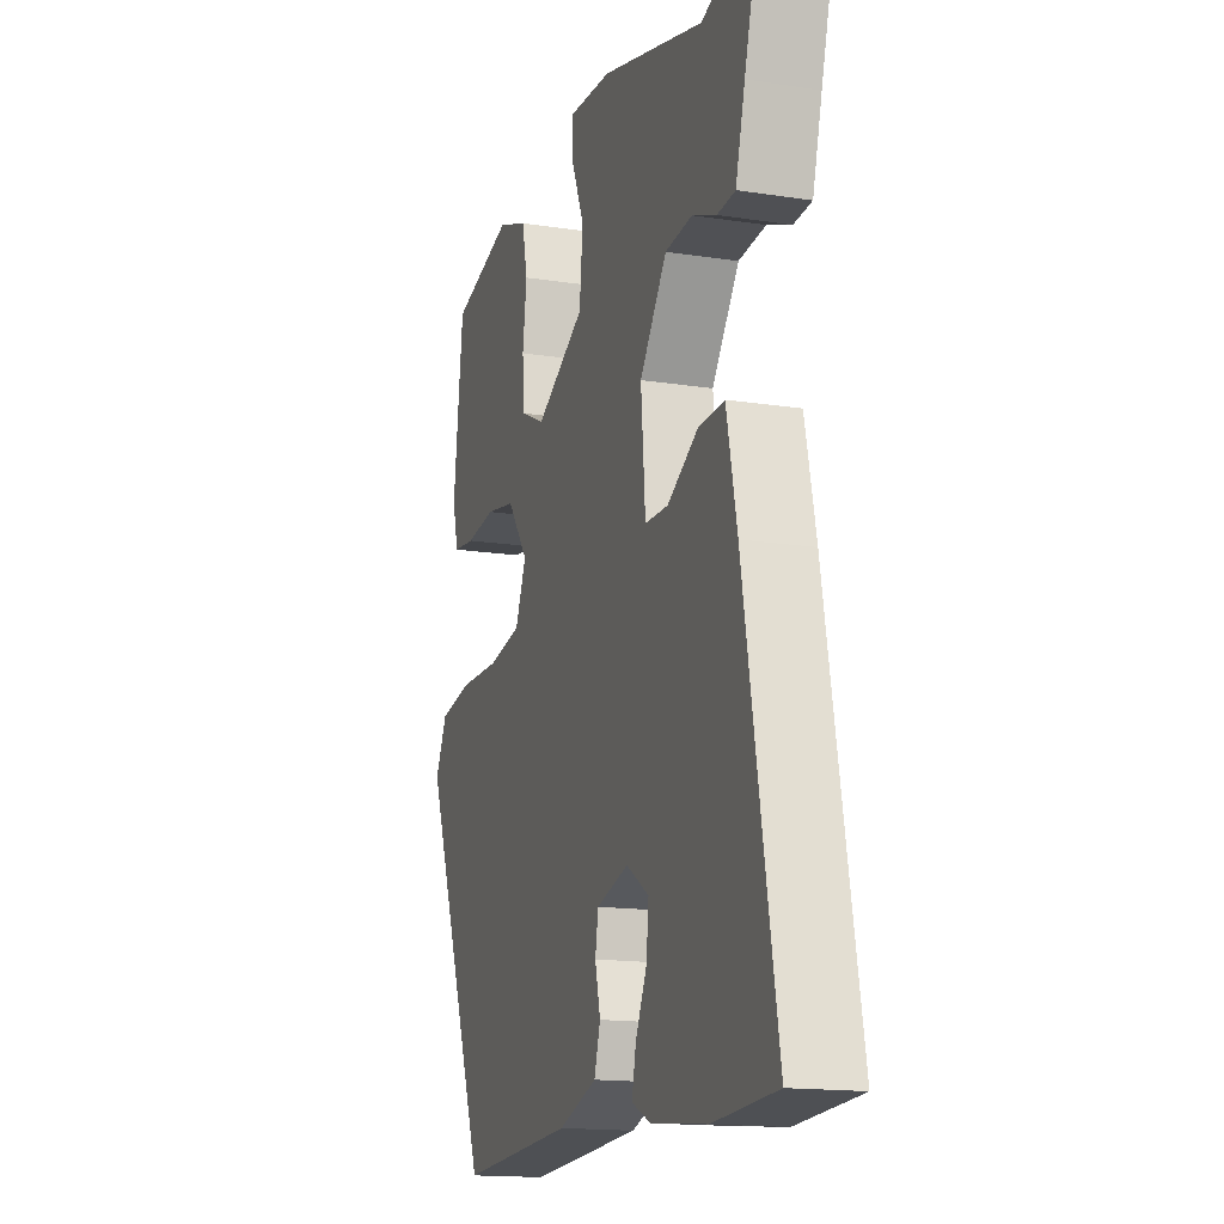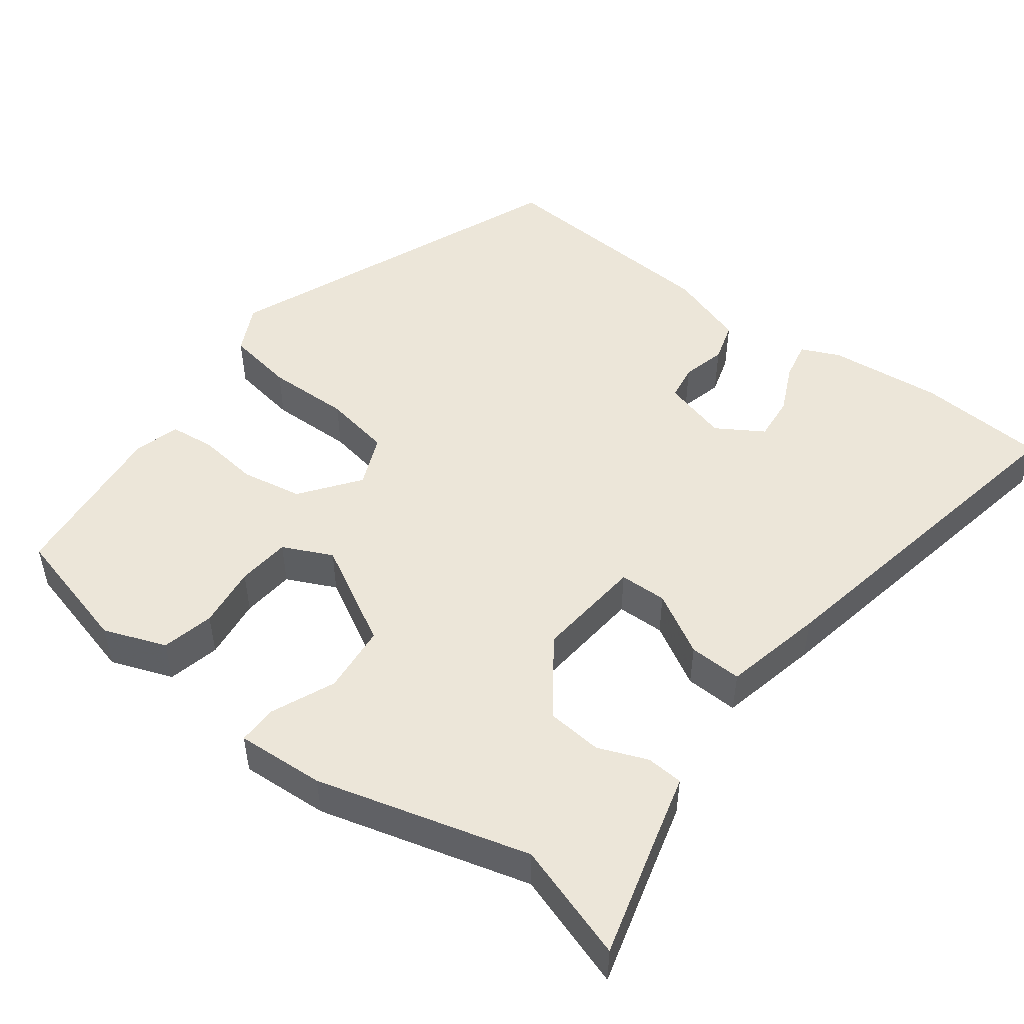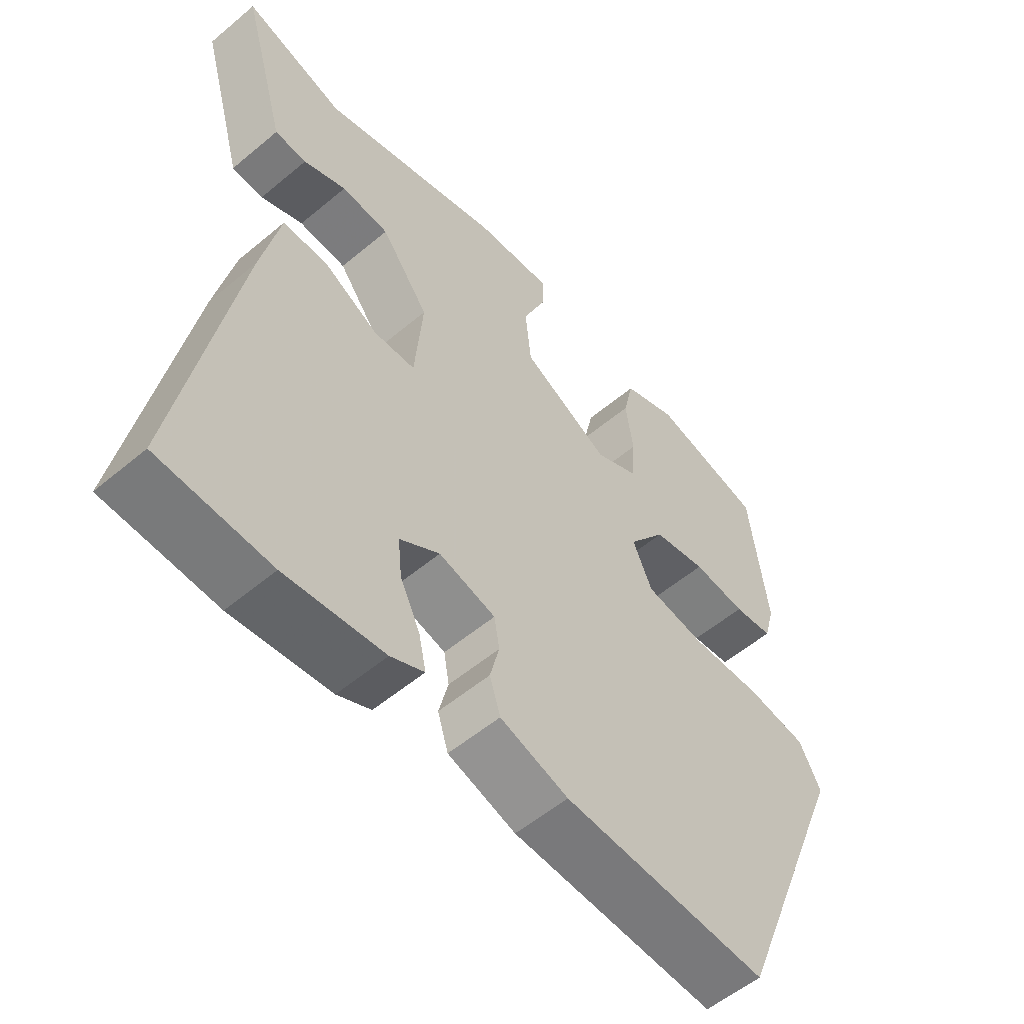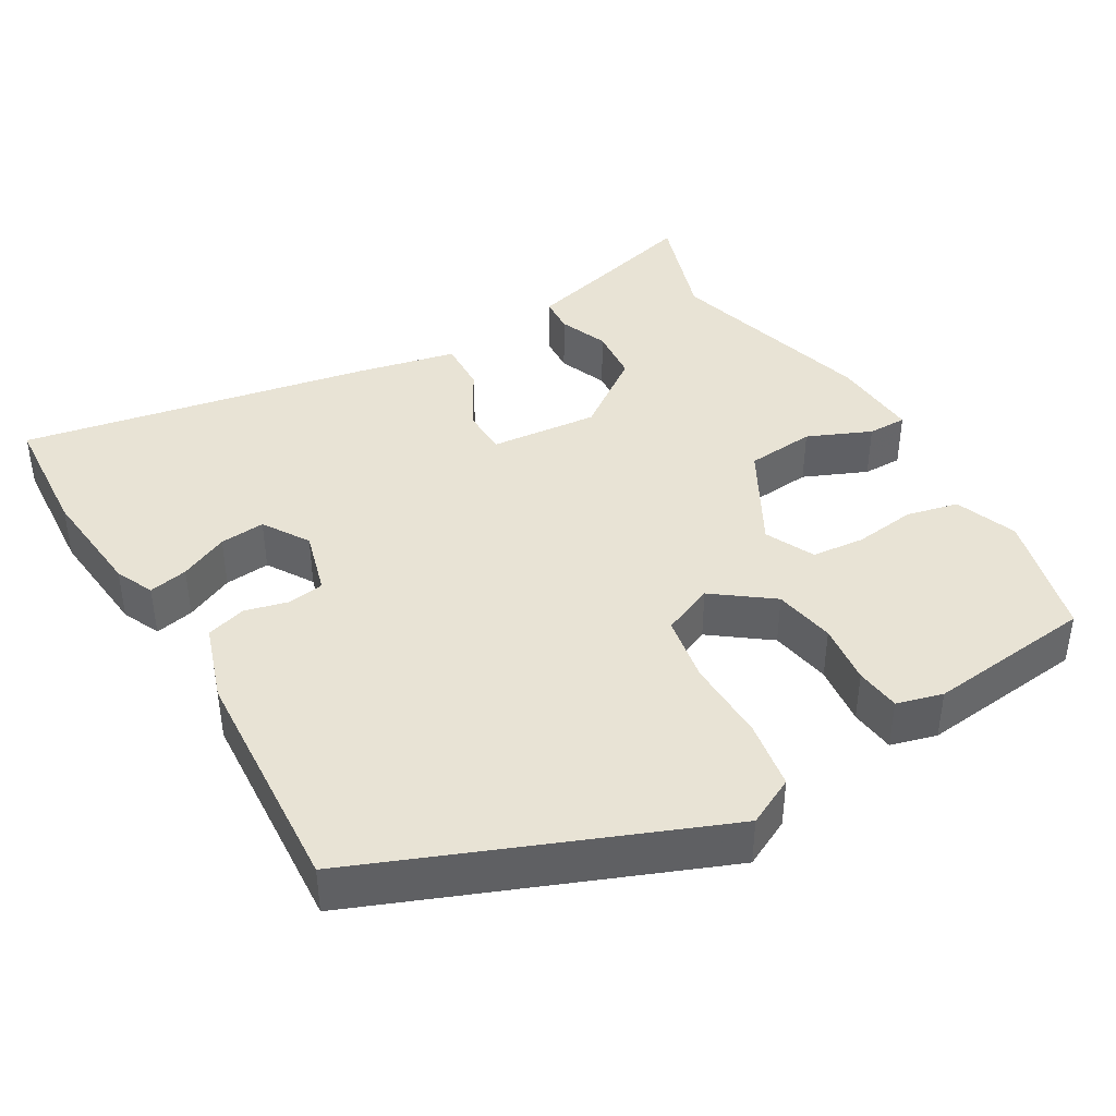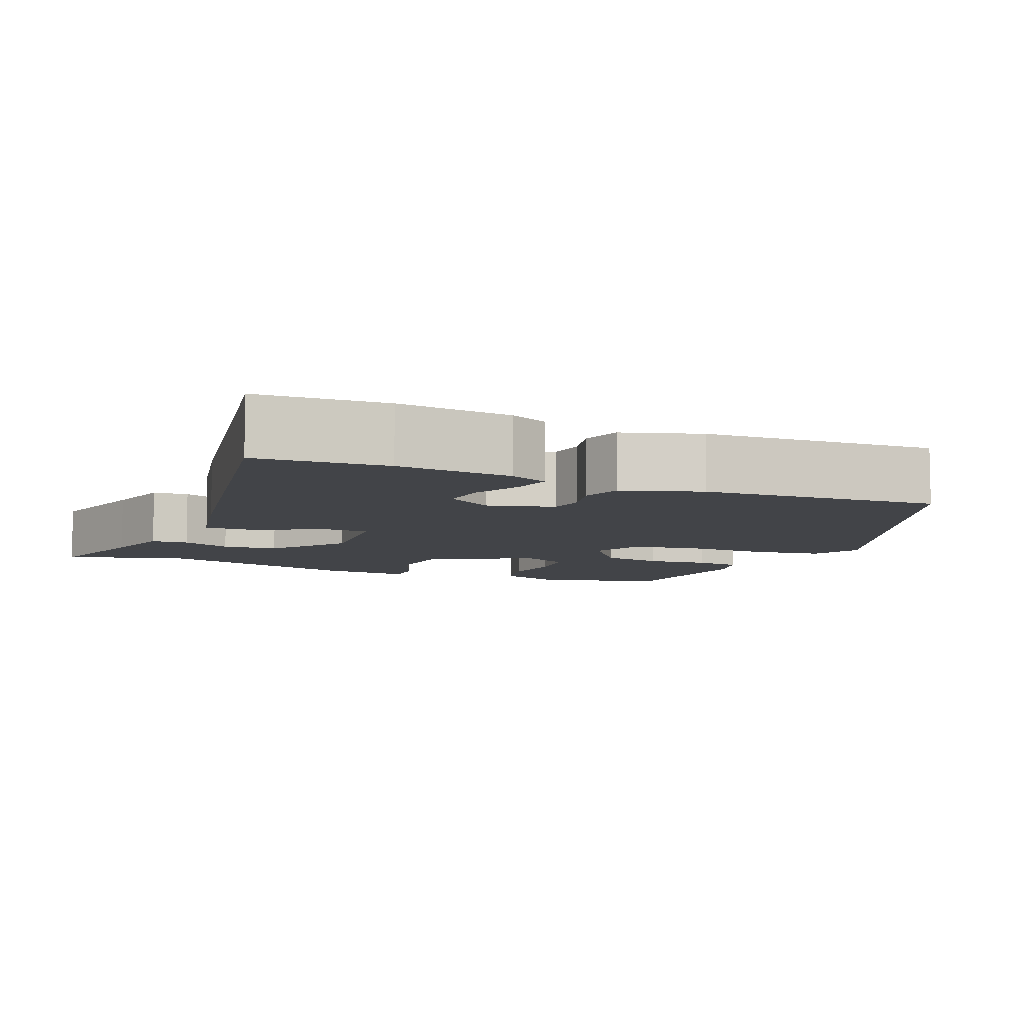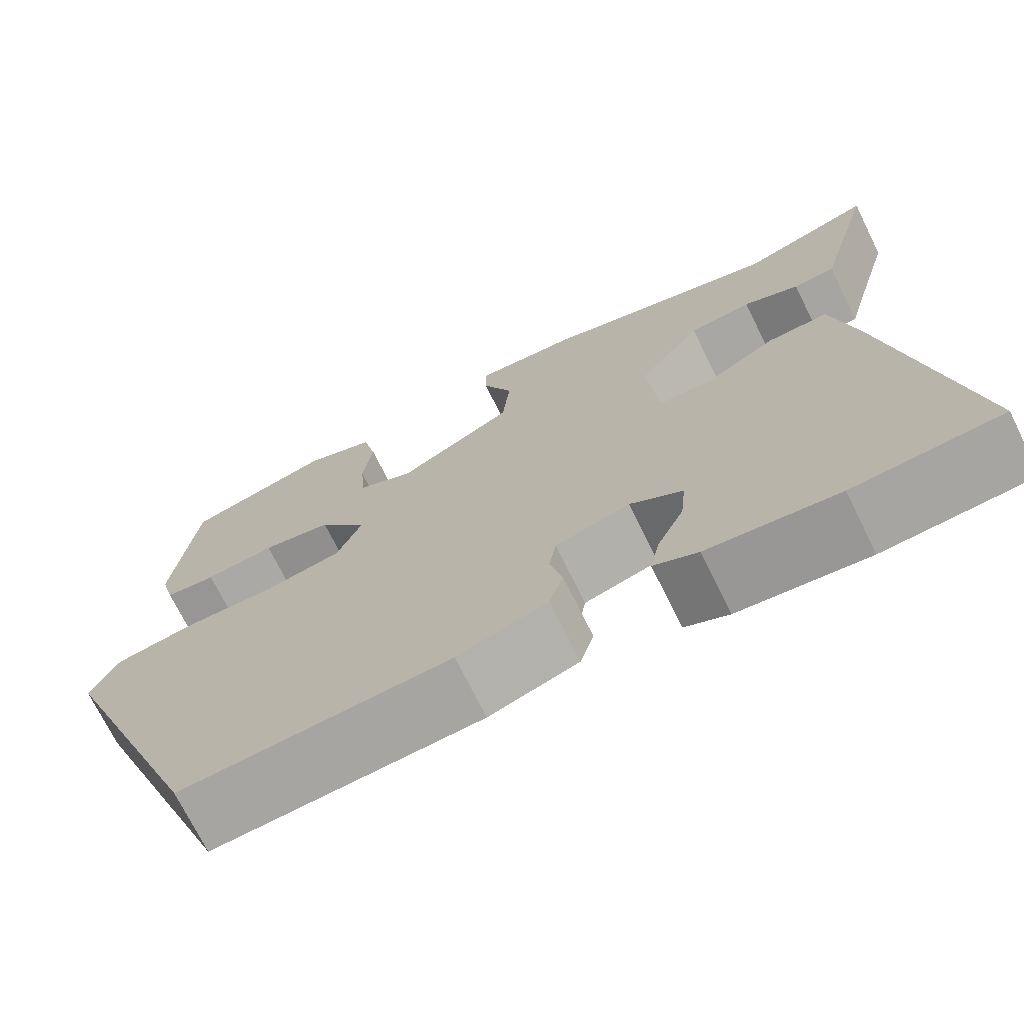
<metadata>
{"format":"obj","ext":"obj","renderer":"f3d","projection":"perspective","resolution":1024,"background":"white","views":[{"elev":-15.8,"azim":72.2,"up":"+Z"},{"elev":49.4,"azim":37.5,"up":"+Y"},{"elev":-55.7,"azim":131.3,"up":"+Z"},{"elev":41.1,"azim":-120.0,"up":"+Y"},{"elev":-7.8,"azim":157.1,"up":"+Y"},{"elev":-72.0,"azim":26.3,"up":"+Z"}]}
</metadata>
<code>
v 0.384 0.07 0.463
v 0.535 0.07 0.511
v 0.492 0.07 0.358
v 0.467 0.07 0.267
v 0.419 0.07 0.264
v 0.355 0.07 0.29
v 0.283 0.07 0.284
v 0.211 0.07 0.186
v 0.223 0.07 0.045
v 0.285 0.07 0.043
v 0.366 0.07 0.088
v 0.435 0.07 0.09
v 0.463 0.07 -0.041
v 0.546 0.07 -0.497
v 0.379 0.07 -0.507
v 0.231 0.07 -0.491
v 0.181 0.07 -0.468
v 0.192 0.07 -0.417
v 0.222 0.07 -0.354
v 0.228 0.07 -0.295
v 0.168 0.07 -0.257
v 0.083 0.07 -0.28
v 0.075 0.07 -0.327
v 0.089 0.07 -0.384
v 0.073 0.07 -0.436
v -0.029 0.07 -0.469
v -0.335 0.07 -0.486
v -0.515 0.07 -0.031
v -0.483 0.07 0.032
v -0.394 0.07 0.046
v -0.285 0.07 0.043
v -0.197 0.07 0.058
v -0.168 0.07 0.125
v -0.224 0.07 0.201
v -0.304 0.07 0.216
v -0.384 0.07 0.207
v -0.443 0.07 0.214
v -0.459 0.07 0.274
v -0.433 0.07 0.492
v -0.267 0.07 0.534
v -0.186 0.07 0.503
v -0.171 0.07 0.435
v -0.182 0.07 0.354
v -0.176 0.07 0.285
v -0.112 0.07 0.254
v 0.02 0.07 0.325
v 0.029 0.07 0.415
v -0.006 0.07 0.498
v -0.006 0.07 0.549
v 0.109 0.07 0.541
v 0.384 0 0.463
v 0.535 0 0.511
v 0.492 0 0.358
v 0.467 0 0.267
v 0.419 0 0.264
v 0.355 0 0.29
v 0.283 0 0.284
v 0.211 0 0.186
v 0.223 0 0.045
v 0.285 0 0.043
v 0.366 0 0.088
v 0.435 0 0.09
v 0.463 0 -0.041
v 0.546 0 -0.497
v 0.379 0 -0.507
v 0.231 0 -0.491
v 0.181 0 -0.468
v 0.192 0 -0.417
v 0.222 0 -0.354
v 0.228 0 -0.295
v 0.168 0 -0.257
v 0.083 0 -0.28
v 0.075 0 -0.327
v 0.089 0 -0.384
v 0.073 0 -0.436
v -0.029 0 -0.469
v -0.335 0 -0.486
v -0.515 0 -0.031
v -0.483 0 0.032
v -0.394 0 0.046
v -0.285 0 0.043
v -0.197 0 0.058
v -0.168 0 0.125
v -0.224 0 0.201
v -0.304 0 0.216
v -0.384 0 0.207
v -0.443 0 0.214
v -0.459 0 0.274
v -0.433 0 0.492
v -0.267 0 0.534
v -0.186 0 0.503
v -0.171 0 0.435
v -0.182 0 0.354
v -0.176 0 0.285
v -0.112 0 0.254
v 0.02 0 0.325
v 0.029 0 0.415
v -0.006 0 0.498
v -0.006 0 0.549
v 0.109 0 0.541
f 47 48 49 50
f 46 47 50 1
f 45 46 1 2
f 40 41 42 43
f 40 43 44
f 39 40 44
f 38 39 44
f 35 36 37 38
f 34 35 38 44
f 33 34 44 45
f 28 29 30 31
f 28 31 32
f 27 28 32
f 23 24 25 26
f 22 23 26 27
f 16 17 18 19
f 16 19 20
f 15 16 20
f 14 15 20
f 13 14 20
f 10 11 12 13
f 9 10 13 20
f 8 9 20 21
f 3 4 5 6
f 3 6 7
f 2 3 7
f 45 2 7
f 33 45 7 8
f 22 27 32 33
f 8 21 22 33
f 100 99 98 97
f 51 100 97 96
f 52 51 96 95
f 93 92 91 90
f 94 93 90
f 94 90 89
f 94 89 88
f 88 87 86 85
f 94 88 85 84
f 95 94 84 83
f 81 80 79 78
f 82 81 78
f 82 78 77
f 76 75 74 73
f 77 76 73 72
f 69 68 67 66
f 70 69 66
f 70 66 65
f 70 65 64
f 70 64 63
f 63 62 61 60
f 70 63 60 59
f 71 70 59 58
f 56 55 54 53
f 57 56 53
f 57 53 52
f 57 52 95
f 58 57 95 83
f 83 82 77 72
f 83 72 71 58
f 1 51 52 2
f 2 52 53 3
f 3 53 54 4
f 4 54 55 5
f 5 55 56 6
f 6 56 57 7
f 7 57 58 8
f 8 58 59 9
f 9 59 60 10
f 10 60 61 11
f 11 61 62 12
f 12 62 63 13
f 13 63 64 14
f 14 64 65 15
f 15 65 66 16
f 16 66 67 17
f 17 67 68 18
f 18 68 69 19
f 19 69 70 20
f 20 70 71 21
f 21 71 72 22
f 22 72 73 23
f 23 73 74 24
f 24 74 75 25
f 25 75 76 26
f 26 76 77 27
f 27 77 78 28
f 28 78 79 29
f 29 79 80 30
f 30 80 81 31
f 31 81 82 32
f 32 82 83 33
f 33 83 84 34
f 34 84 85 35
f 35 85 86 36
f 36 86 87 37
f 37 87 88 38
f 38 88 89 39
f 39 89 90 40
f 40 90 91 41
f 41 91 92 42
f 42 92 93 43
f 43 93 94 44
f 44 94 95 45
f 45 95 96 46
f 46 96 97 47
f 47 97 98 48
f 48 98 99 49
f 49 99 100 50
f 50 100 51 1

</code>
